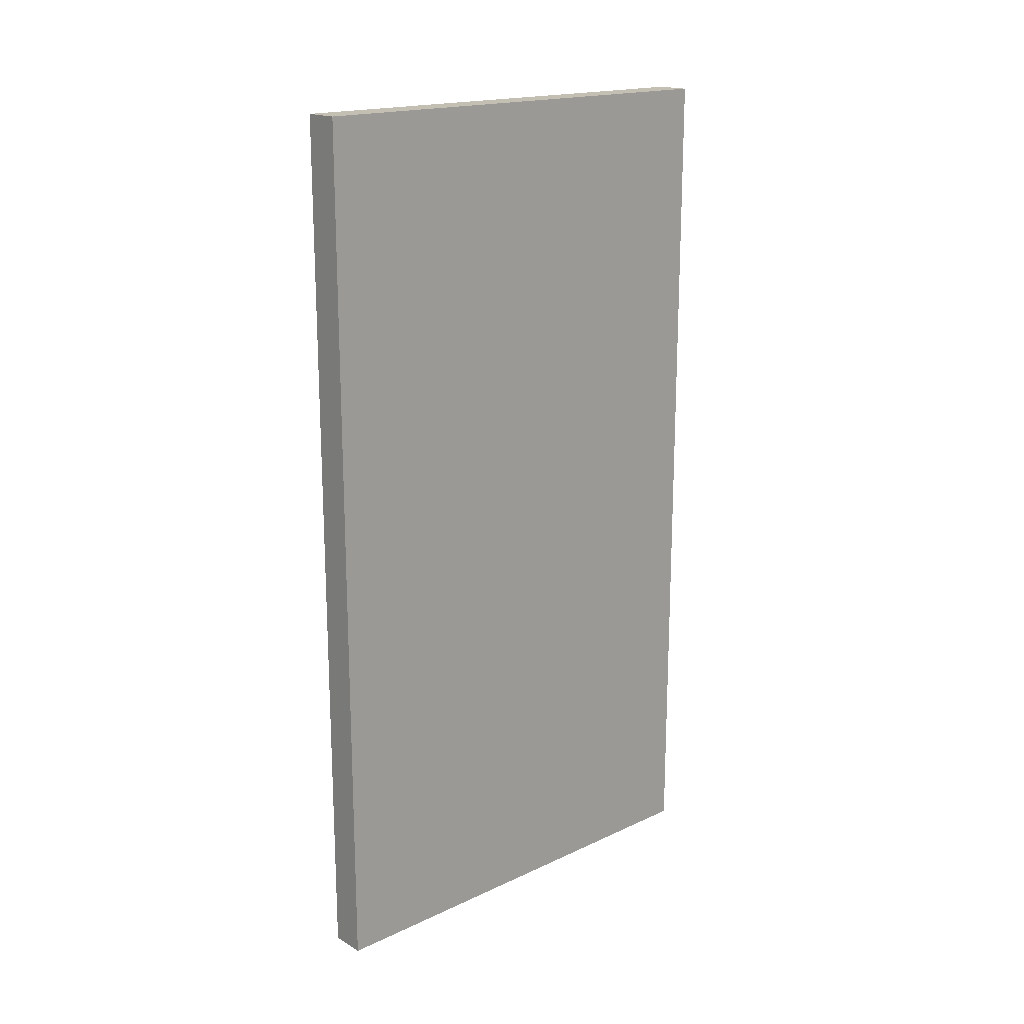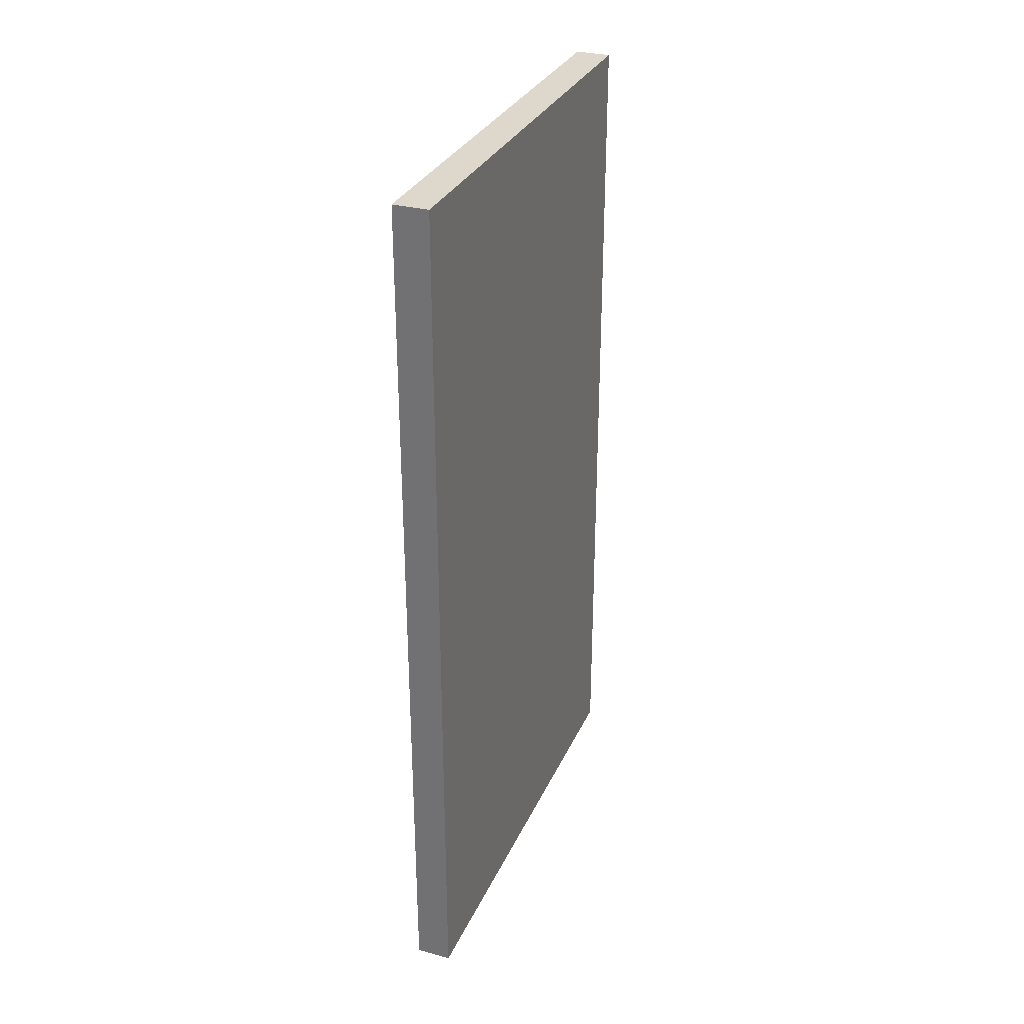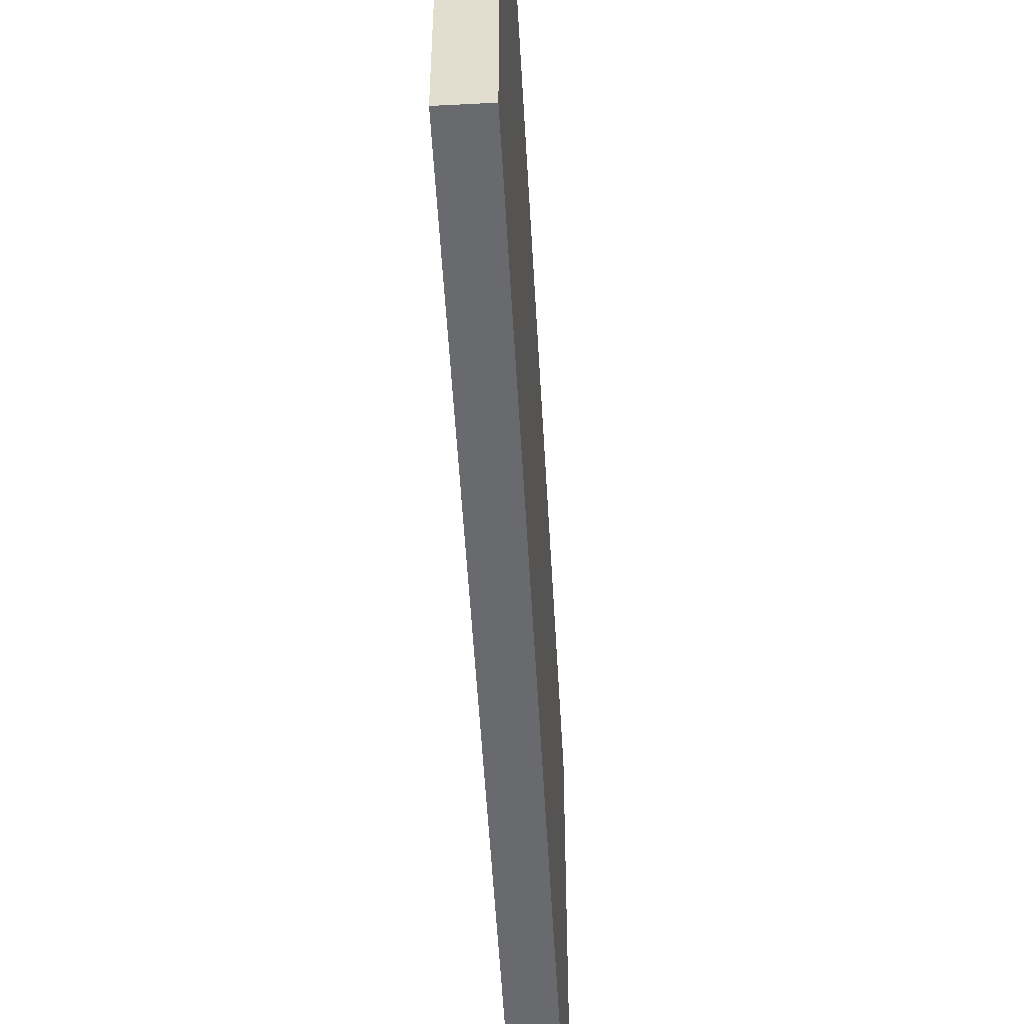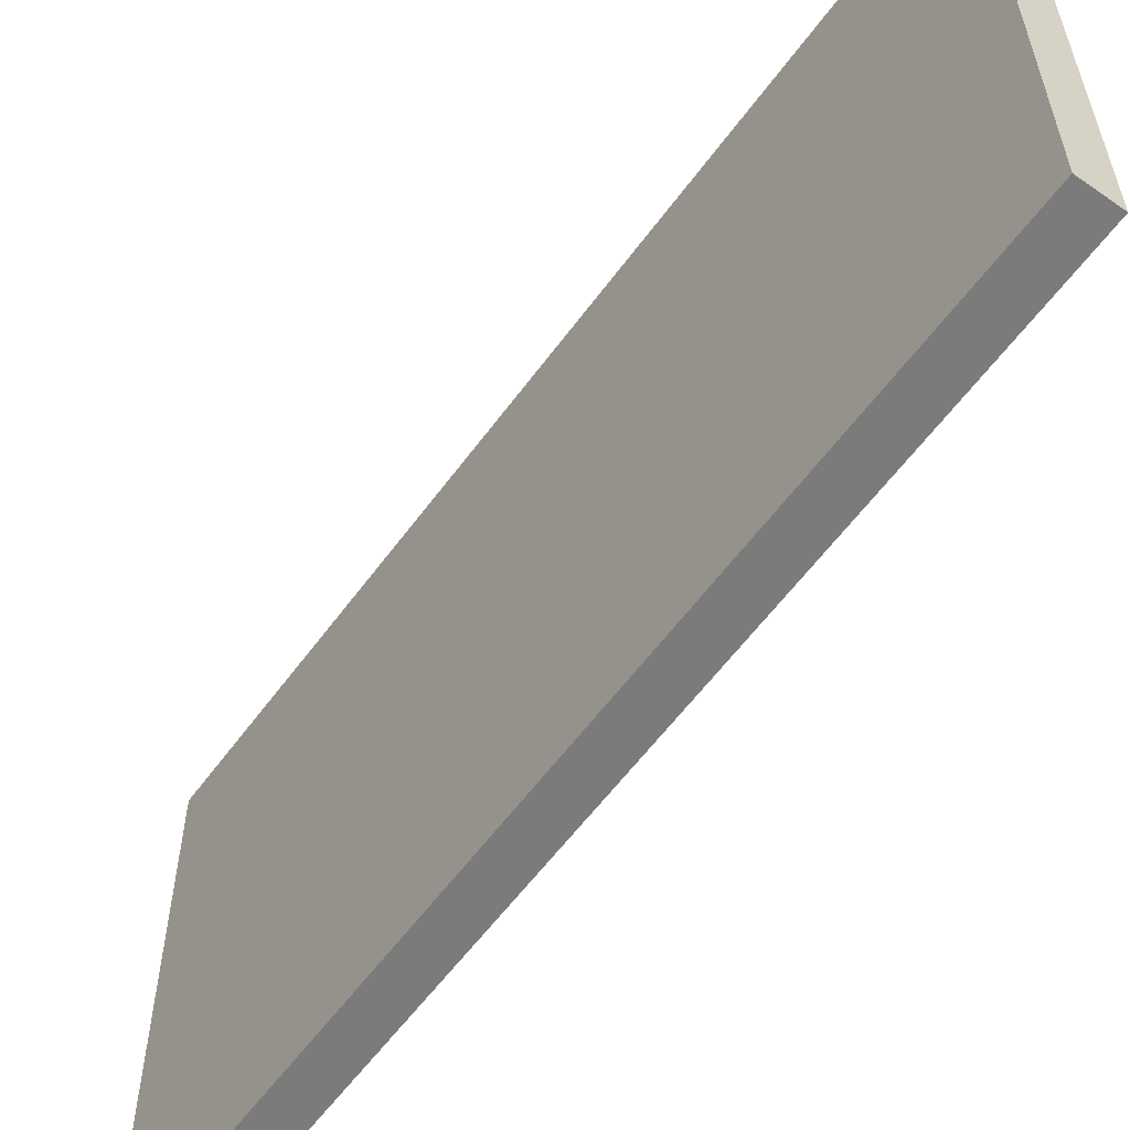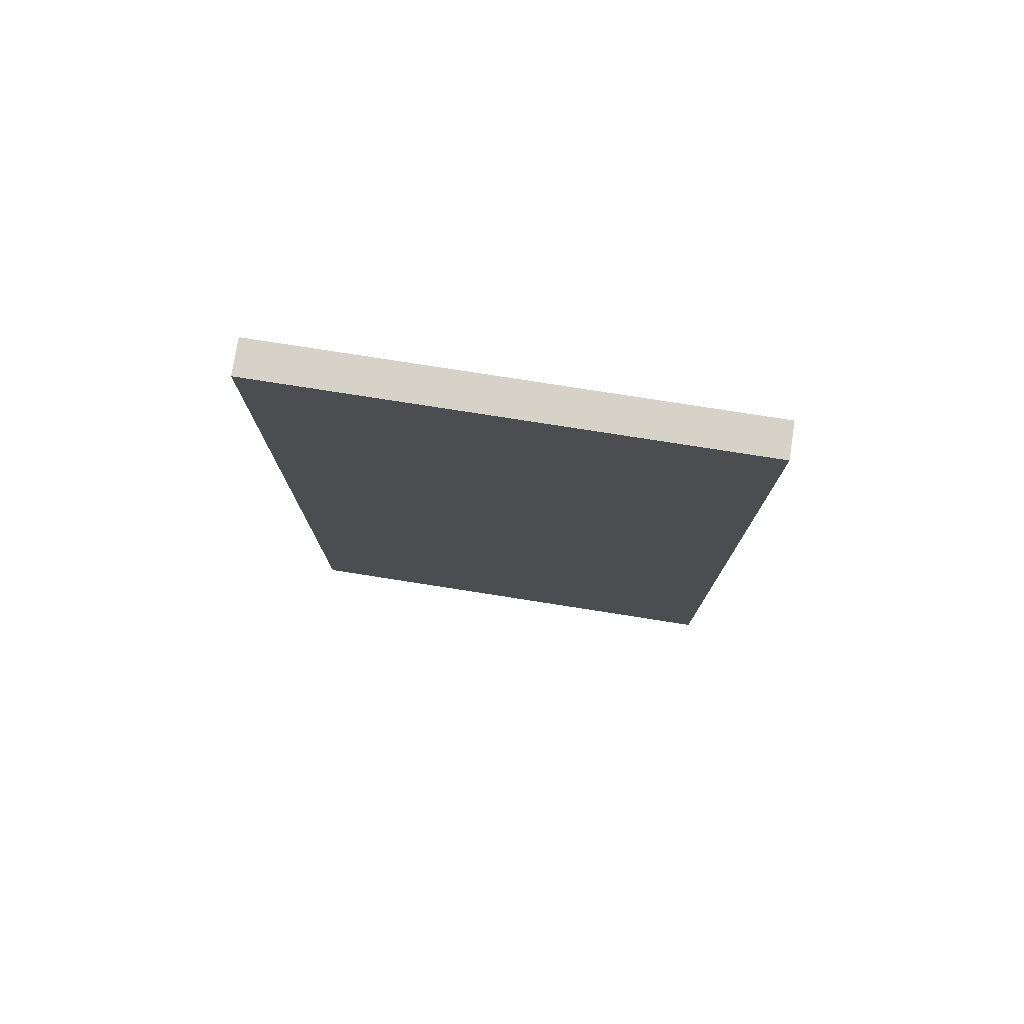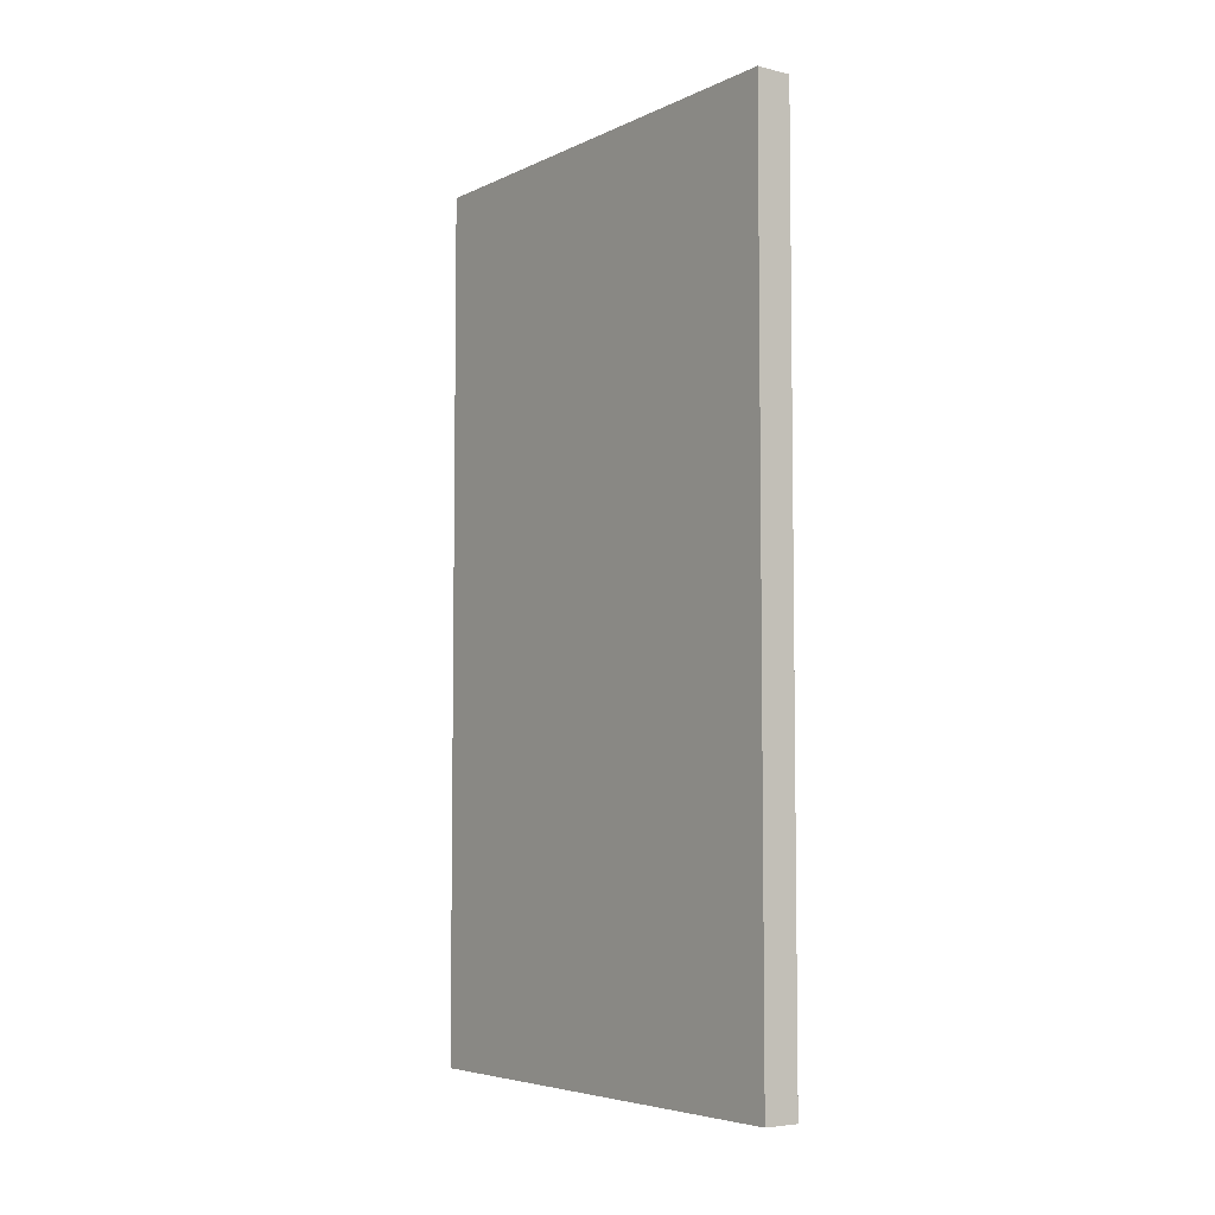
<metadata>
{"format":"obj","ext":"obj","renderer":"f3d","projection":"perspective","resolution":1024,"background":"white","views":[{"elev":17.9,"azim":47.8,"up":"+Z"},{"elev":31.1,"azim":-158.7,"up":"+Z"},{"elev":-53.1,"azim":-176.8,"up":"+Y"},{"elev":-58.5,"azim":144.2,"up":"+Y"},{"elev":77.3,"azim":-81.1,"up":"+Z"},{"elev":-5.4,"azim":-36.0,"up":"+Z"}]}
</metadata>
<code>
g COL_EndPlatformWall_MO
v -0.7559 -1.084 18.81
v -0.7559 19.43 18.81
v 0.7559 19.43 18.81
v 0.7559 -1.084 18.81
v -0.7559 19.43 18.81
v -0.7559 19.43 -18.81
v 0.7559 19.43 -18.81
v 0.7559 19.43 18.81
v -0.7559 19.43 -18.81
v -0.7559 -1.084 -18.81
v 0.7559 -1.084 -18.81
v 0.7559 19.43 -18.81
v -0.7559 -1.084 -18.81
v -0.7559 -1.084 18.81
v 0.7559 -1.084 18.81
v 0.7559 -1.084 -18.81
v 0.7559 -1.084 18.81
v 0.7559 19.43 18.81
v 0.7559 19.43 -18.81
v 0.7559 -1.084 -18.81
v -0.7559 -1.084 -18.81
v -0.7559 19.43 -18.81
v -0.7559 19.43 18.81
v -0.7559 -1.084 18.81
g COL_EndPlatformWall_MO_0
f 3 2 1
f 4 3 1
f 7 6 5
f 8 7 5
f 11 10 9
f 12 11 9
f 15 14 13
f 16 15 13
f 19 18 17
f 20 19 17
f 23 22 21
f 24 23 21

</code>
